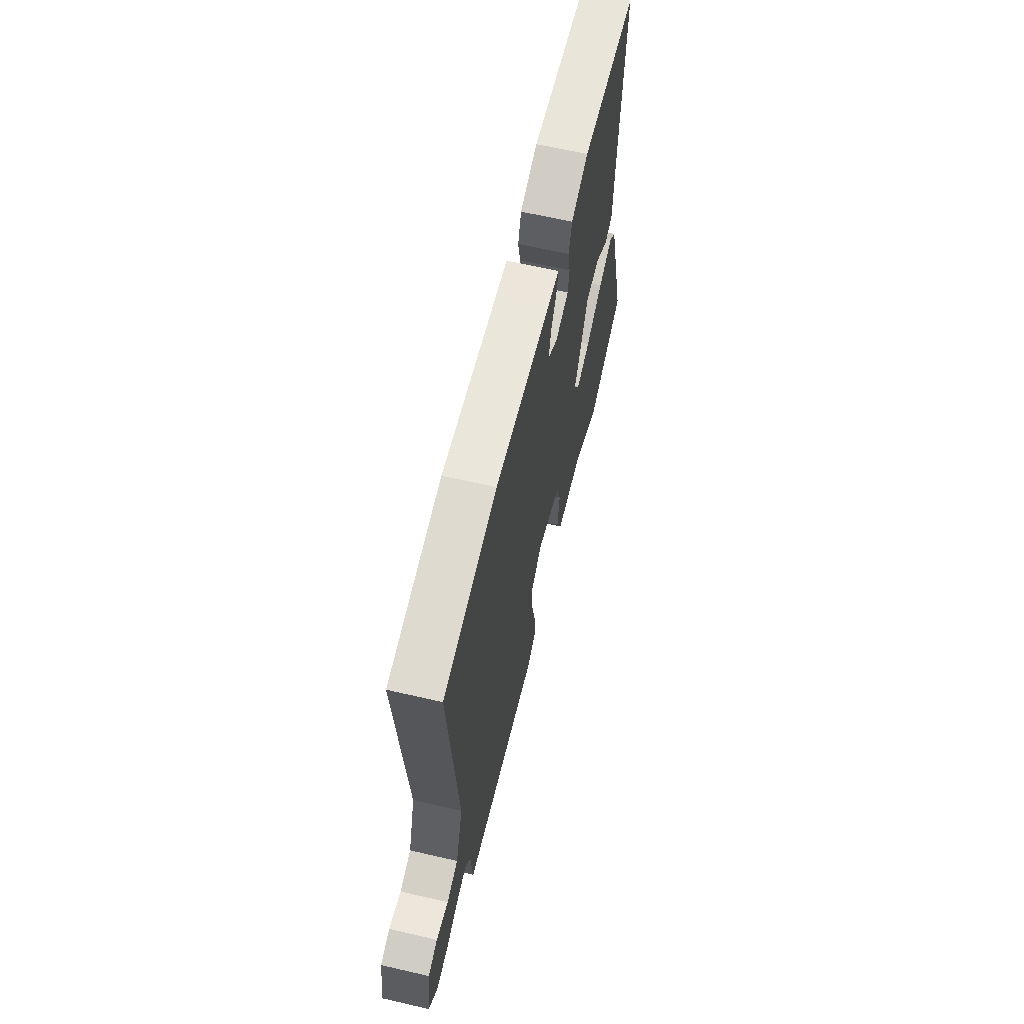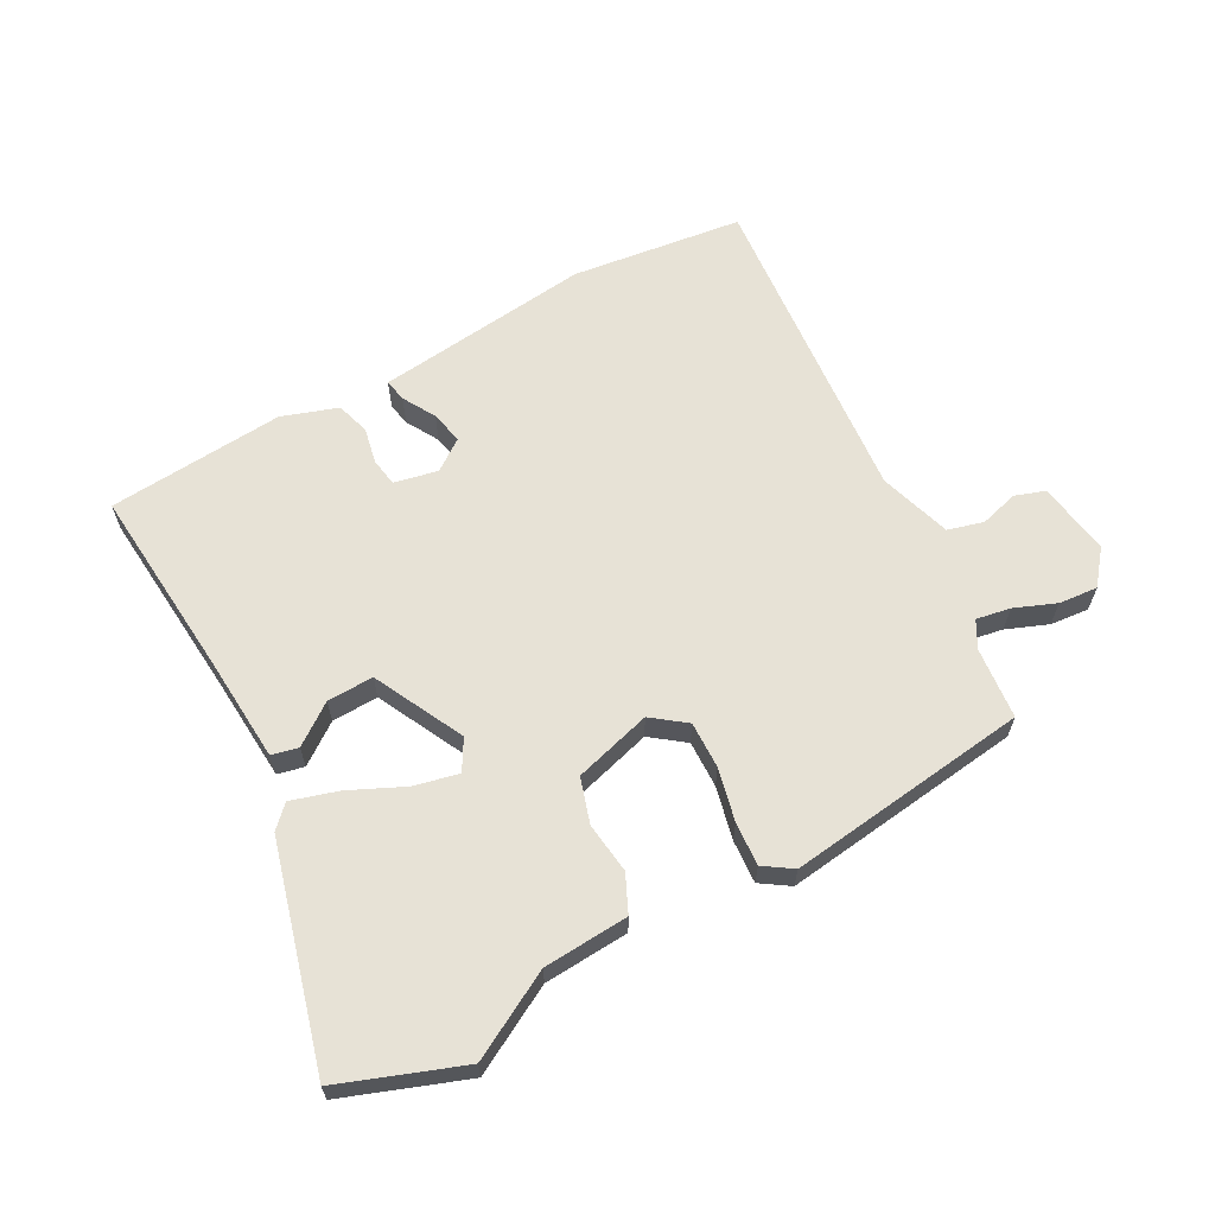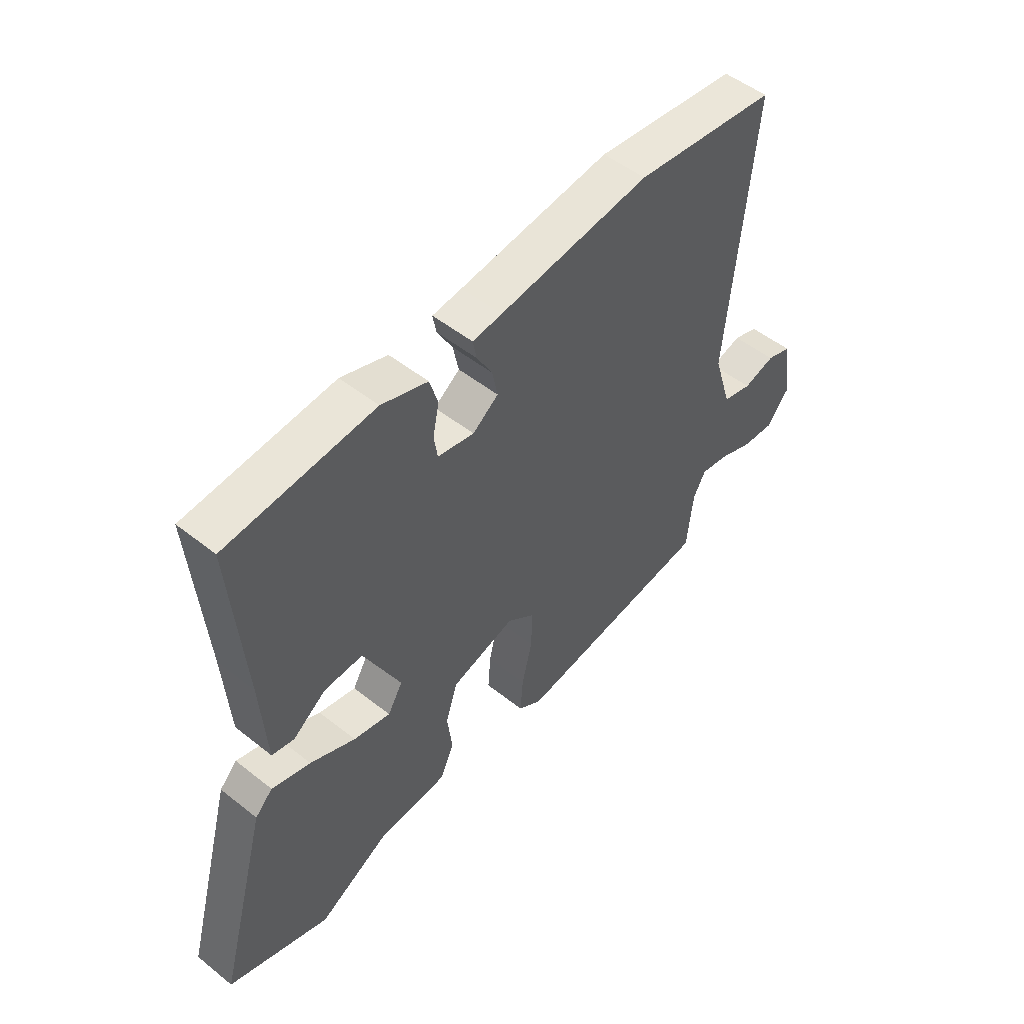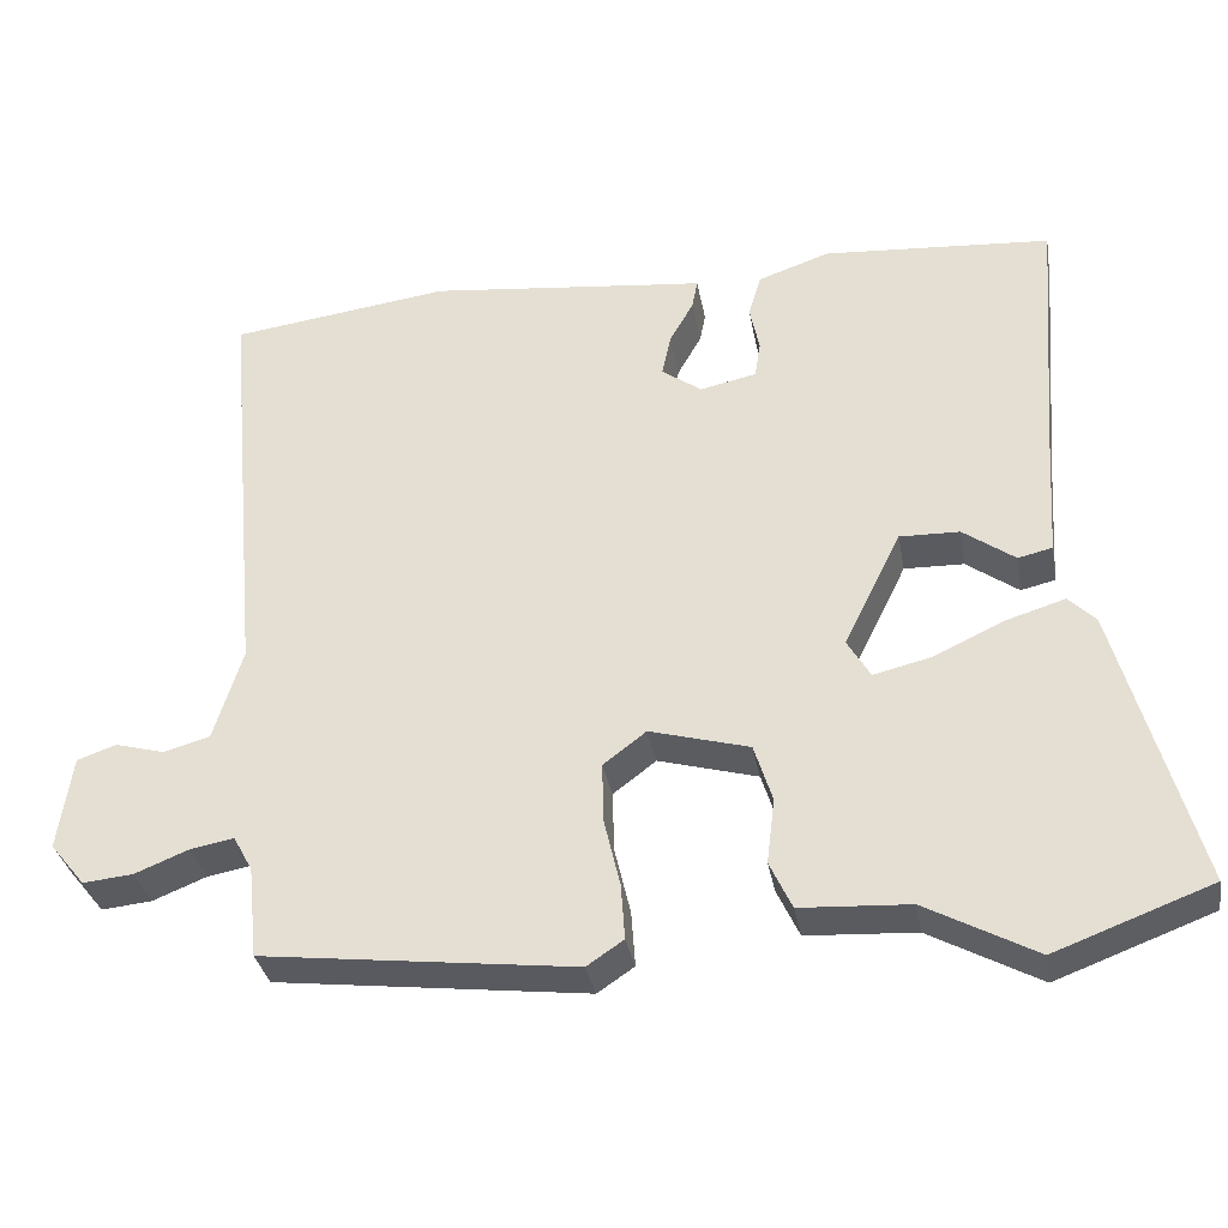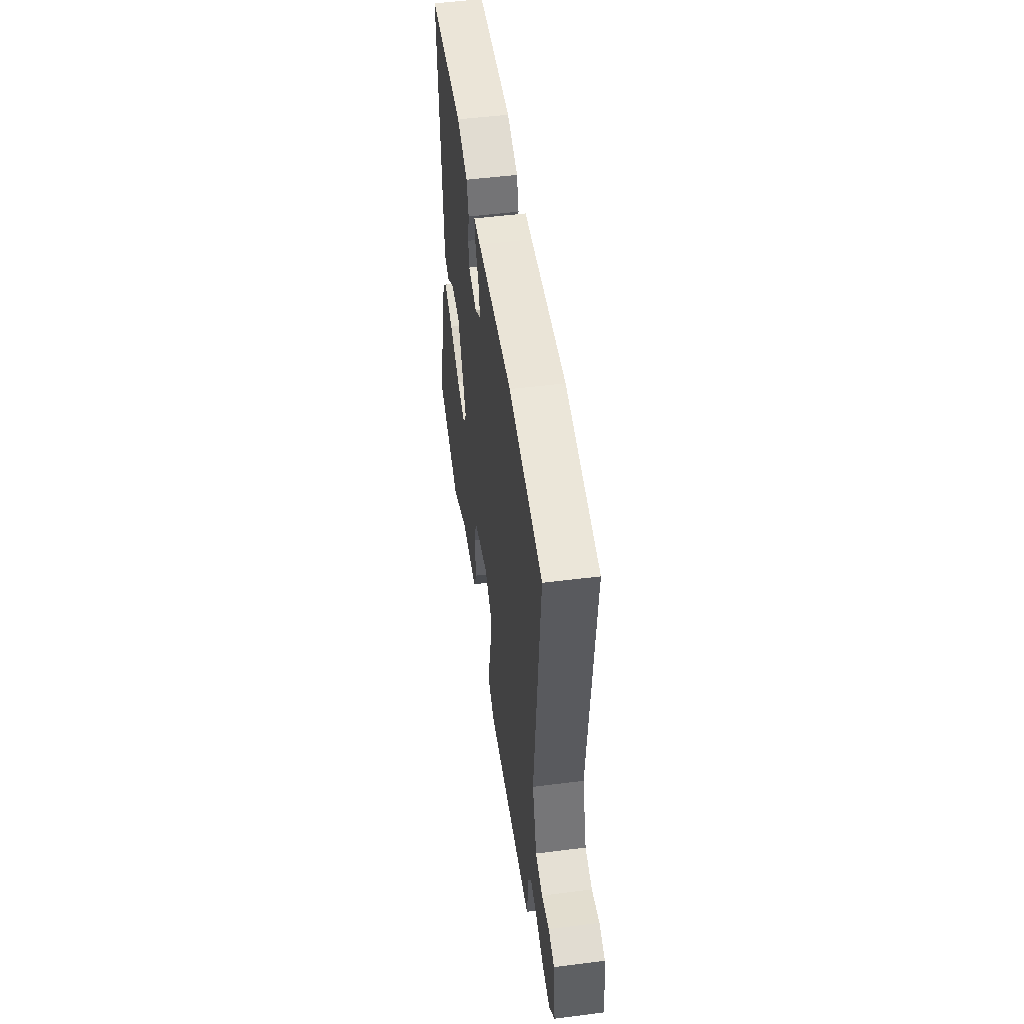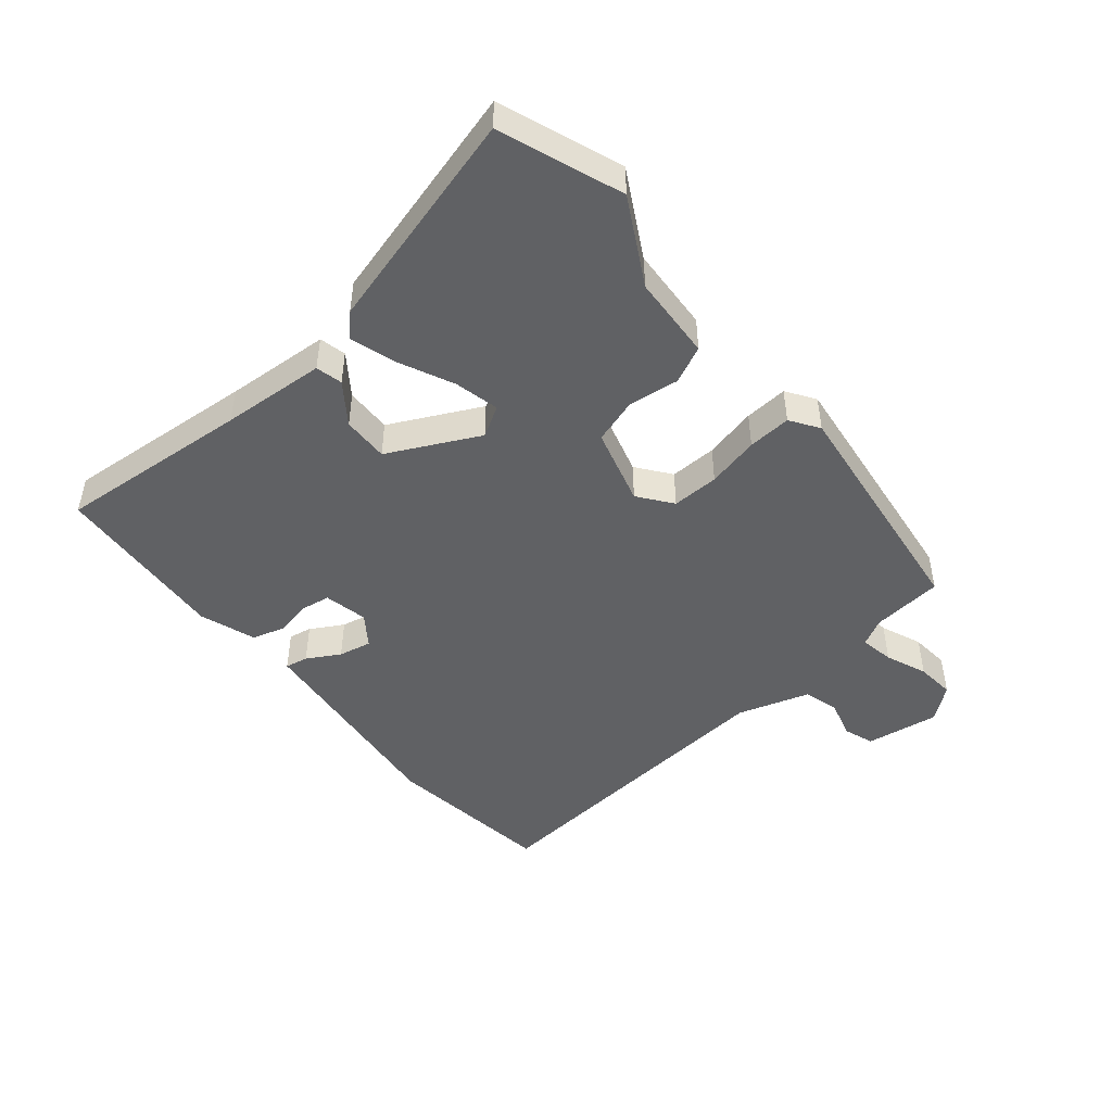
<metadata>
{"format":"obj","ext":"obj","renderer":"f3d","projection":"perspective","resolution":1024,"background":"white","views":[{"elev":63.1,"azim":-76.8,"up":"+Z"},{"elev":63.1,"azim":151.2,"up":"+Y"},{"elev":51.2,"azim":130.8,"up":"+Z"},{"elev":-33.7,"azim":10.1,"up":"+Z"},{"elev":50.8,"azim":-97.9,"up":"+Z"},{"elev":-46.9,"azim":129.6,"up":"+Y"}]}
</metadata>
<code>
v 0.508 0.07 0.49
v 0.483 0.07 0.176
v 0.472 0.07 0.007
v 0.429 0.07 -0.003
v 0.364 0.07 0.044
v 0.289 0.07 0.046
v 0.217 0.07 -0.1
v 0.246 0.07 -0.149
v 0.318 0.07 -0.132
v 0.406 0.07 -0.091
v 0.481 0.07 -0.068
v 0.515 0.07 -0.102
v 0.613 0.07 -0.458
v 0.417 0.07 -0.531
v 0.279 0.07 -0.456
v 0.142 0.07 -0.448
v 0.114 0.07 -0.388
v 0.124 0.07 -0.306
v 0.101 0.07 -0.233
v -0.024 0.07 -0.198
v -0.078 0.07 -0.239
v -0.076 0.07 -0.315
v -0.056 0.07 -0.4
v -0.051 0.07 -0.47
v -0.097 0.07 -0.501
v -0.488 0.07 -0.453
v -0.5 0.07 -0.338
v -0.524 0.07 -0.294
v -0.579 0.07 -0.304
v -0.646 0.07 -0.331
v -0.709 0.07 -0.337
v -0.753 0.07 -0.283
v -0.736 0.07 -0.164
v -0.687 0.07 -0.147
v -0.625 0.07 -0.164
v -0.567 0.07 -0.148
v -0.531 0.07 -0.031
v -0.579 0.07 0.49
v -0.302 0.07 0.526
v -0.009 0.07 0.493
v 0.048 0.07 0.487
v 0.041 0.07 0.45
v 0.011 0.07 0.397
v 0 0.07 0.344
v 0.05 0.07 0.308
v 0.121 0.07 0.323
v 0.128 0.07 0.369
v 0.116 0.07 0.427
v 0.132 0.07 0.481
v 0.222 0.07 0.512
v 0.508 0 0.49
v 0.483 0 0.176
v 0.472 0 0.007
v 0.429 0 -0.003
v 0.364 0 0.044
v 0.289 0 0.046
v 0.217 0 -0.1
v 0.246 0 -0.149
v 0.318 0 -0.132
v 0.406 0 -0.091
v 0.481 0 -0.068
v 0.515 0 -0.102
v 0.613 0 -0.458
v 0.417 0 -0.531
v 0.279 0 -0.456
v 0.142 0 -0.448
v 0.114 0 -0.388
v 0.124 0 -0.306
v 0.101 0 -0.233
v -0.024 0 -0.198
v -0.078 0 -0.239
v -0.076 0 -0.315
v -0.056 0 -0.4
v -0.051 0 -0.47
v -0.097 0 -0.501
v -0.488 0 -0.453
v -0.5 0 -0.338
v -0.524 0 -0.294
v -0.579 0 -0.304
v -0.646 0 -0.331
v -0.709 0 -0.337
v -0.753 0 -0.283
v -0.736 0 -0.164
v -0.687 0 -0.147
v -0.625 0 -0.164
v -0.567 0 -0.148
v -0.531 0 -0.031
v -0.579 0 0.49
v -0.302 0 0.526
v -0.009 0 0.493
v 0.048 0 0.487
v 0.041 0 0.45
v 0.011 0 0.397
v 0 0 0.344
v 0.05 0 0.308
v 0.121 0 0.323
v 0.128 0 0.369
v 0.116 0 0.427
v 0.132 0 0.481
v 0.222 0 0.512
f 50 1 2
f 49 50 2
f 48 49 2
f 47 48 2
f 3 4 5
f 2 3 5
f 47 2 5
f 46 47 5
f 45 46 5 6
f 44 45 6 7
f 40 41 42 43
f 40 43 44
f 39 40 44
f 38 39 44
f 37 38 44
f 36 37 44 7
f 33 34 35
f 32 33 35
f 31 32 35
f 30 31 35
f 29 30 35
f 35 36 7
f 29 35 7
f 28 29 7
f 25 26 27
f 24 25 27
f 23 24 27
f 22 23 27
f 21 22 27 28
f 20 21 28
f 15 16 17 18
f 14 15 18
f 13 14 18
f 12 13 18
f 11 12 18
f 10 11 18
f 9 10 18
f 8 9 18 19
f 7 8 19 20
f 7 20 28
f 52 51 100
f 52 100 99
f 52 99 98
f 52 98 97
f 55 54 53
f 55 53 52
f 55 52 97
f 55 97 96
f 56 55 96 95
f 57 56 95 94
f 93 92 91 90
f 94 93 90
f 94 90 89
f 94 89 88
f 94 88 87
f 57 94 87 86
f 85 84 83
f 85 83 82
f 85 82 81
f 85 81 80
f 85 80 79
f 57 86 85
f 57 85 79
f 57 79 78
f 77 76 75
f 77 75 74
f 77 74 73
f 77 73 72
f 78 77 72 71
f 78 71 70
f 68 67 66 65
f 68 65 64
f 68 64 63
f 68 63 62
f 68 62 61
f 68 61 60
f 68 60 59
f 69 68 59 58
f 70 69 58 57
f 78 70 57
f 1 51 52 2
f 2 52 53 3
f 3 53 54 4
f 4 54 55 5
f 5 55 56 6
f 6 56 57 7
f 7 57 58 8
f 8 58 59 9
f 9 59 60 10
f 10 60 61 11
f 11 61 62 12
f 12 62 63 13
f 13 63 64 14
f 14 64 65 15
f 15 65 66 16
f 16 66 67 17
f 17 67 68 18
f 18 68 69 19
f 19 69 70 20
f 20 70 71 21
f 21 71 72 22
f 22 72 73 23
f 23 73 74 24
f 24 74 75 25
f 25 75 76 26
f 26 76 77 27
f 27 77 78 28
f 28 78 79 29
f 29 79 80 30
f 30 80 81 31
f 31 81 82 32
f 32 82 83 33
f 33 83 84 34
f 34 84 85 35
f 35 85 86 36
f 36 86 87 37
f 37 87 88 38
f 38 88 89 39
f 39 89 90 40
f 40 90 91 41
f 41 91 92 42
f 42 92 93 43
f 43 93 94 44
f 44 94 95 45
f 45 95 96 46
f 46 96 97 47
f 47 97 98 48
f 48 98 99 49
f 49 99 100 50
f 50 100 51 1

</code>
